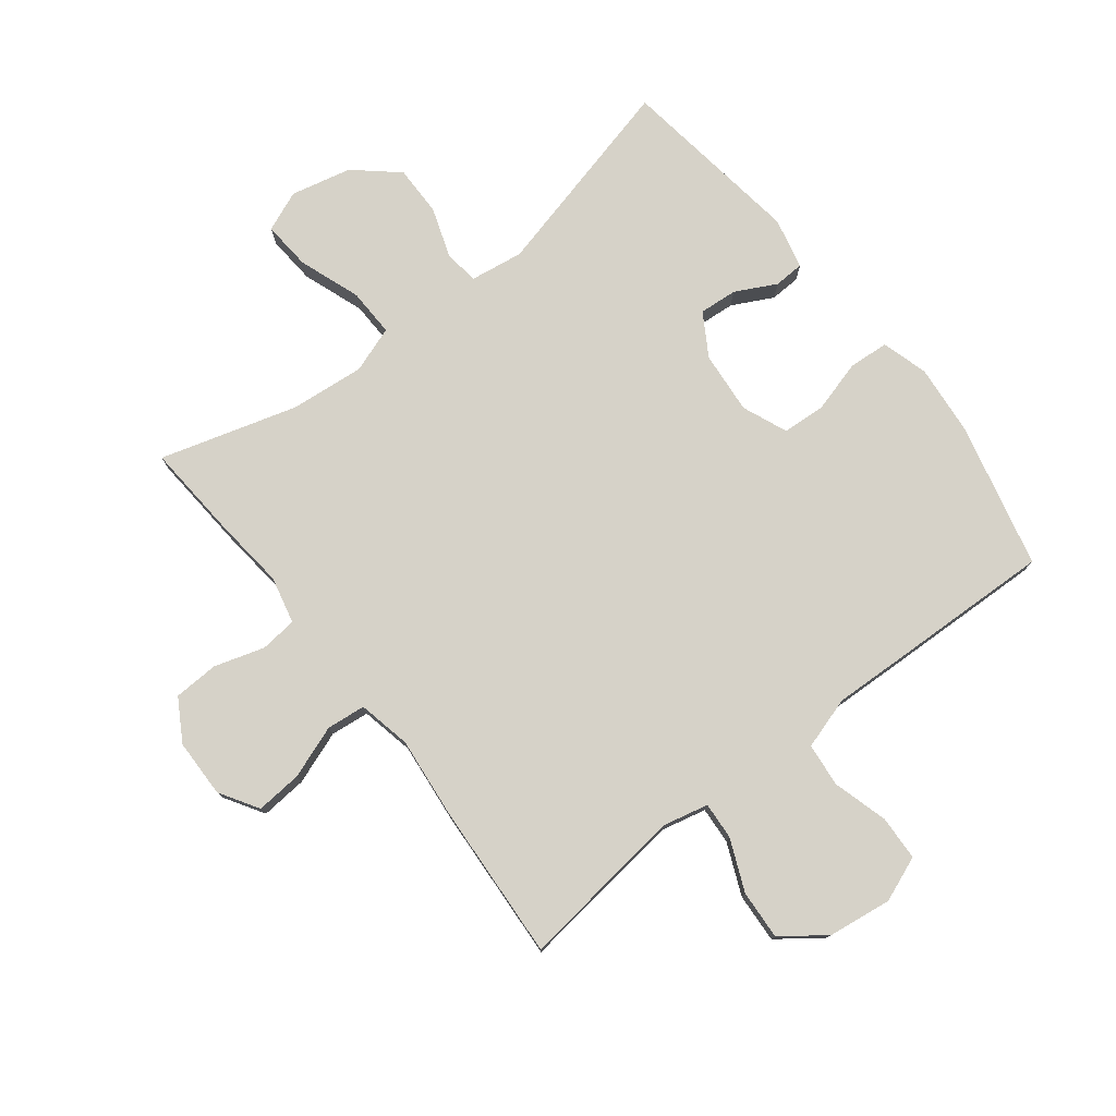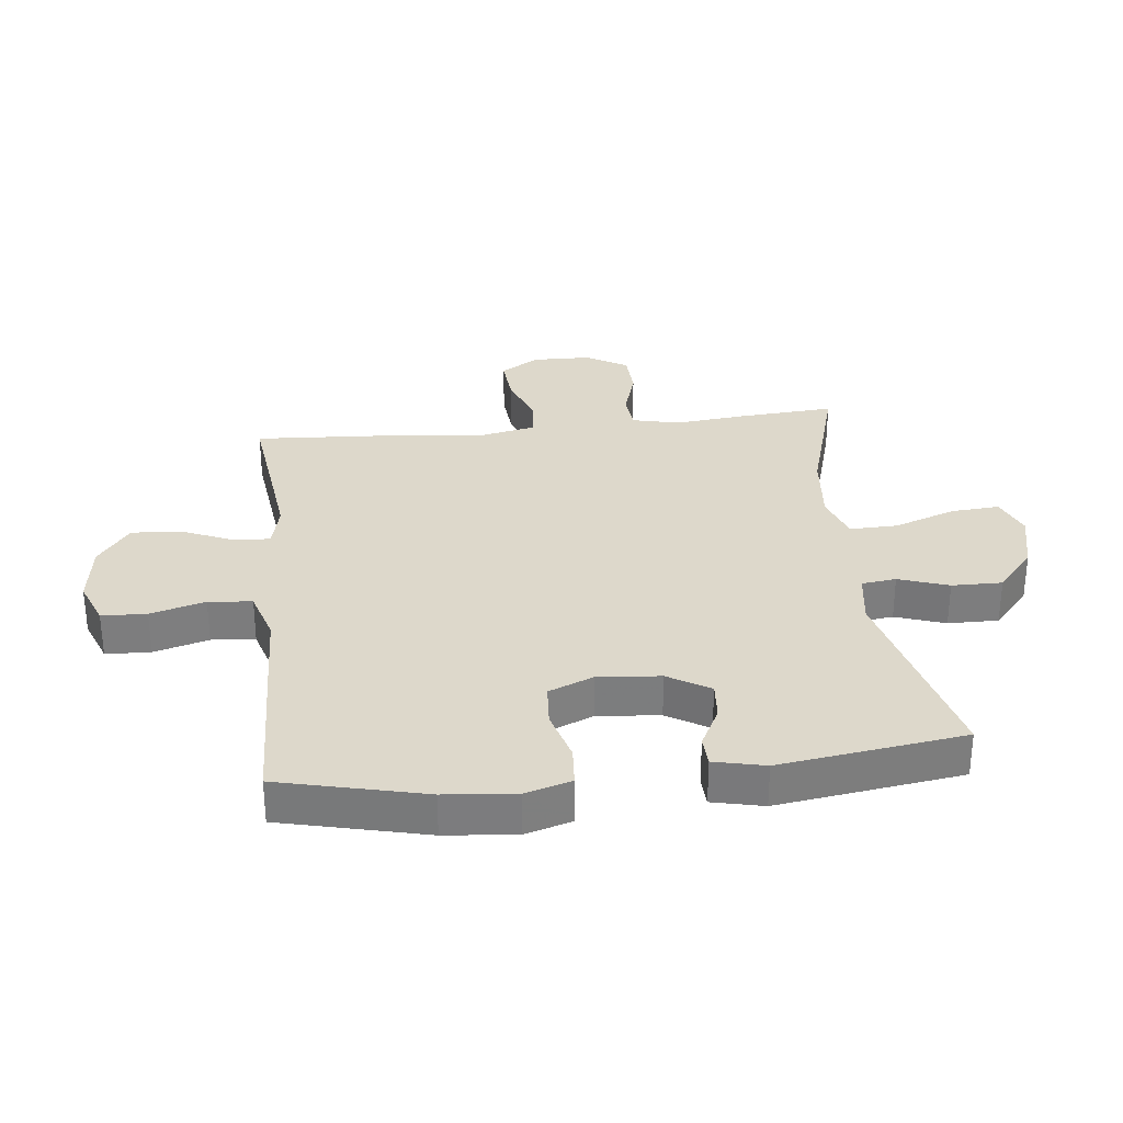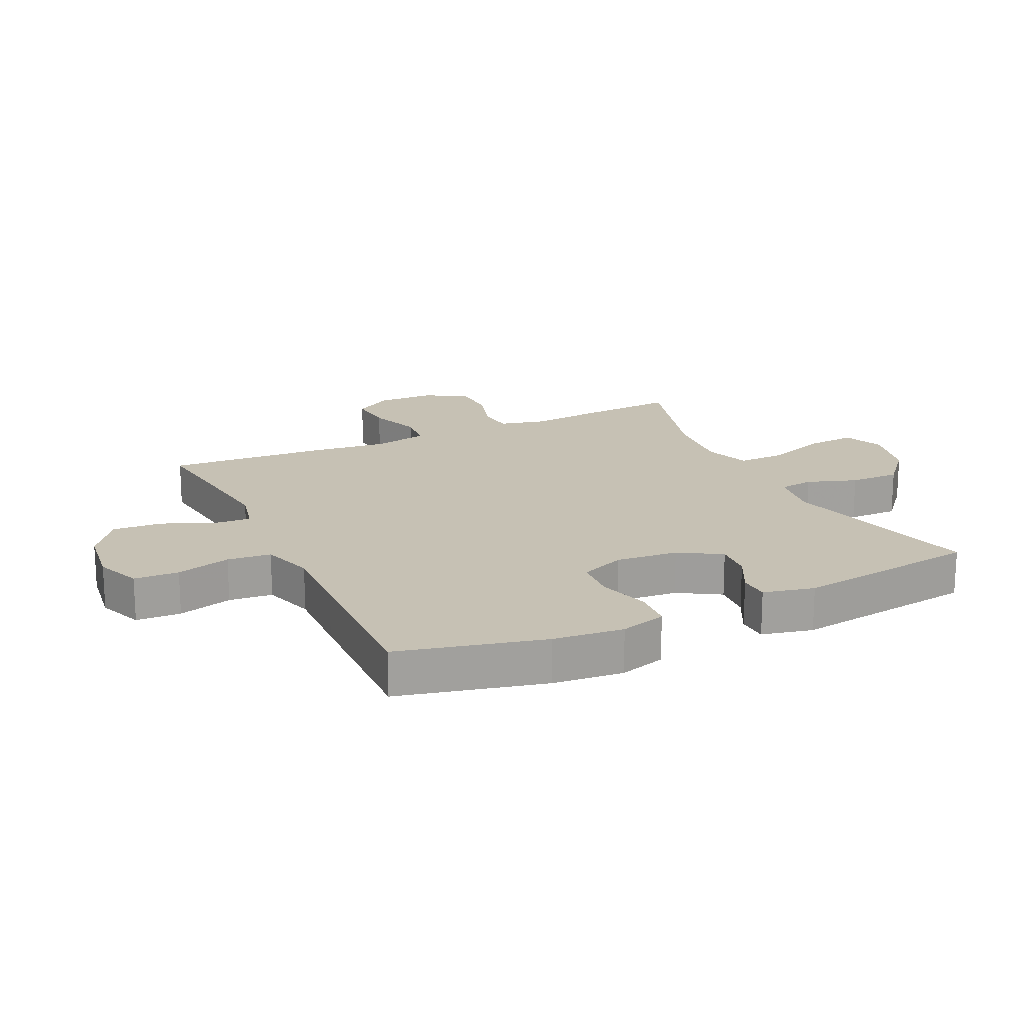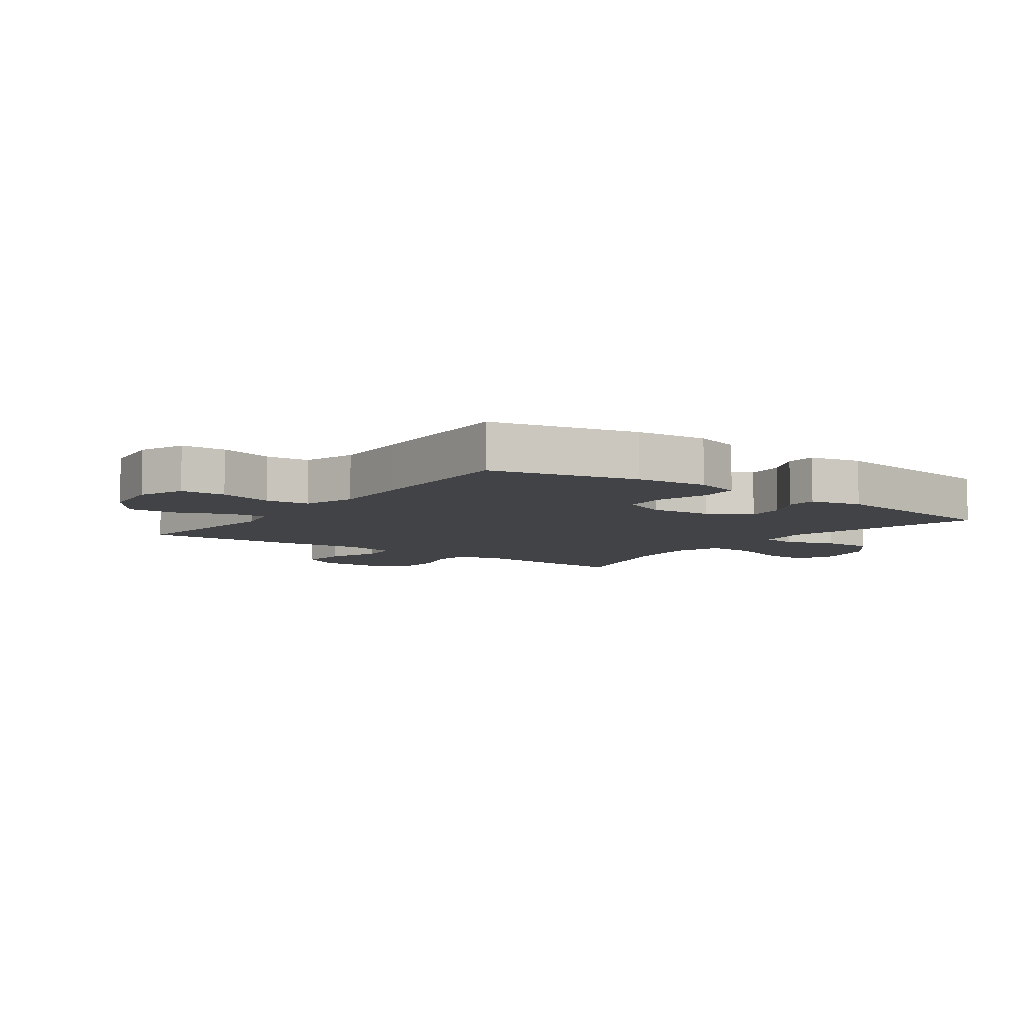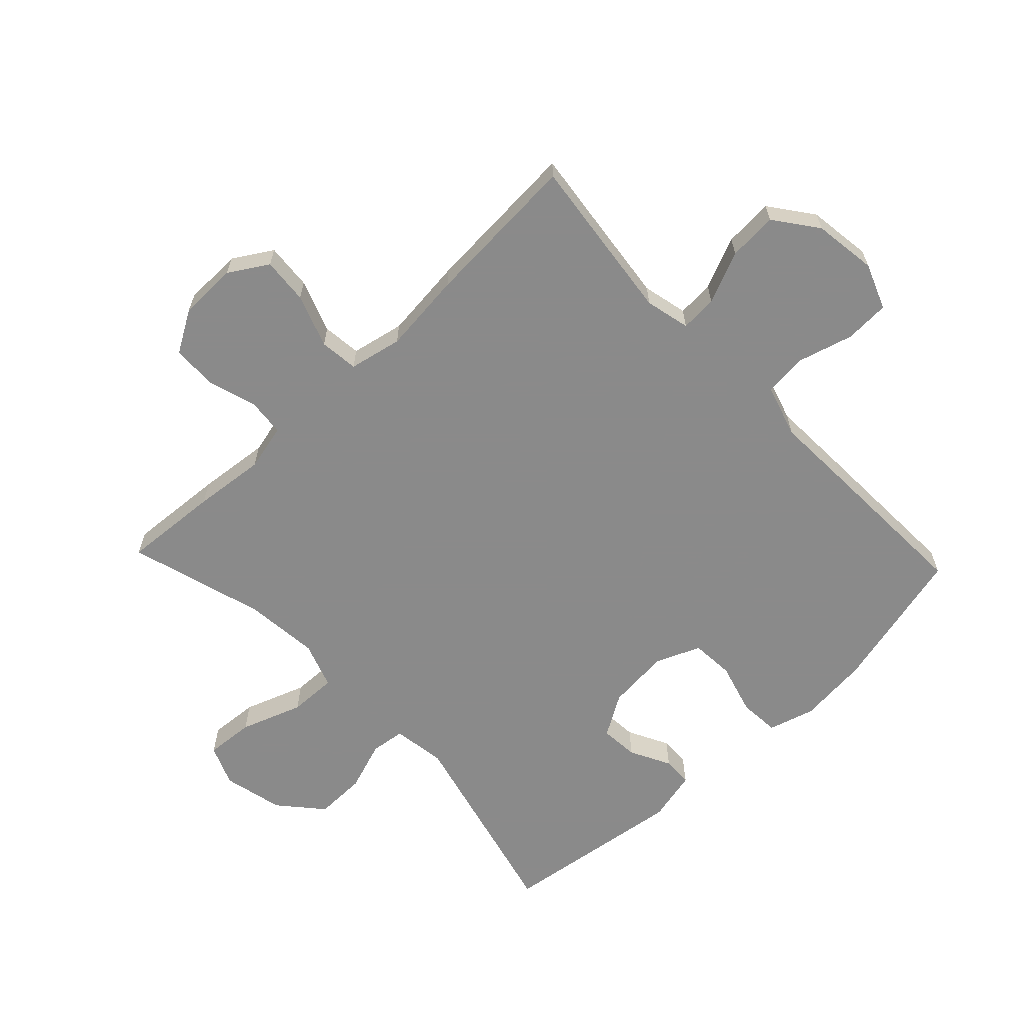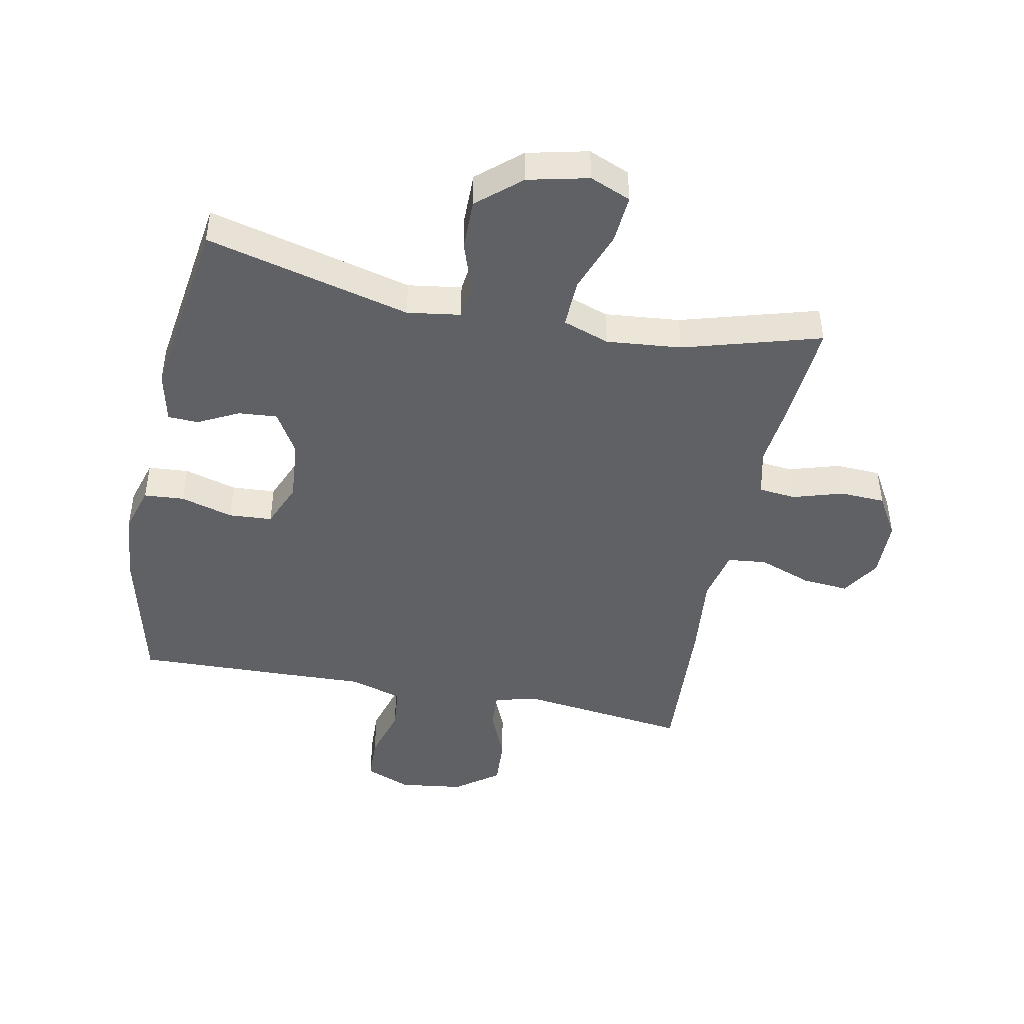
<metadata>
{"format":"obj","ext":"obj","renderer":"f3d","projection":"perspective","resolution":1024,"background":"white","views":[{"elev":77.5,"azim":-38.0,"up":"+Y"},{"elev":31.2,"azim":83.6,"up":"+Y"},{"elev":18.5,"azim":64.6,"up":"+Y"},{"elev":-7.1,"azim":53.8,"up":"+Y"},{"elev":-63.6,"azim":-46.5,"up":"+Y"},{"elev":-45.5,"azim":168.5,"up":"+Y"}]}
</metadata>
<code>
v -0.5 0.07 0.5
v -0.346 0.07 0.481
v -0.229 0.07 0.467
v -0.156 0.07 0.484
v -0.16 0.07 0.544
v -0.196 0.07 0.628
v -0.201 0.07 0.708
v -0.131 0.07 0.76
v -0.028 0.07 0.774
v 0.046 0.07 0.745
v 0.049 0.07 0.672
v 0.024 0.07 0.583
v 0.031 0.07 0.512
v 0.116 0.07 0.486
v 0.243 0.07 0.491
v 0.5 0.07 0.5
v 0.557 0.07 0.264
v 0.568 0.07 0.149
v 0.546 0.07 0.074
v 0.481 0.07 0.069
v 0.396 0.07 0.093
v 0.326 0.07 0.088
v 0.296 0.07 0.015
v 0.305 0.07 -0.086
v 0.346 0.07 -0.154
v 0.408 0.07 -0.149
v 0.474 0.07 -0.115
v 0.523 0.07 -0.117
v 0.542 0.07 -0.2
v 0.5 0.07 -0.5
v 0.17 0.07 -0.418
v 0.084 0.07 -0.431
v 0.077 0.07 -0.487
v 0.105 0.07 -0.568
v 0.106 0.07 -0.65
v 0.037 0.07 -0.71
v -0.061 0.07 -0.733
v -0.127 0.07 -0.706
v -0.121 0.07 -0.627
v -0.085 0.07 -0.527
v -0.083 0.07 -0.449
v -0.158 0.07 -0.423
v -0.279 0.07 -0.435
v -0.5 0.07 -0.5
v -0.489 0.07 -0.344
v -0.477 0.07 -0.228
v -0.495 0.07 -0.152
v -0.555 0.07 -0.146
v -0.636 0.07 -0.171
v -0.709 0.07 -0.168
v -0.749 0.07 -0.101
v -0.751 0.07 -0.006
v -0.712 0.07 0.057
v -0.637 0.07 0.051
v -0.551 0.07 0.02
v -0.488 0.07 0.027
v -0.47 0.07 0.113
v -0.484 0.07 0.245
v -0.5 0 0.5
v -0.346 0 0.481
v -0.229 0 0.467
v -0.156 0 0.484
v -0.16 0 0.544
v -0.196 0 0.628
v -0.201 0 0.708
v -0.131 0 0.76
v -0.028 0 0.774
v 0.046 0 0.745
v 0.049 0 0.672
v 0.024 0 0.583
v 0.031 0 0.512
v 0.116 0 0.486
v 0.243 0 0.491
v 0.5 0 0.5
v 0.557 0 0.264
v 0.568 0 0.149
v 0.546 0 0.074
v 0.481 0 0.069
v 0.396 0 0.093
v 0.326 0 0.088
v 0.296 0 0.015
v 0.305 0 -0.086
v 0.346 0 -0.154
v 0.408 0 -0.149
v 0.474 0 -0.115
v 0.523 0 -0.117
v 0.542 0 -0.2
v 0.5 0 -0.5
v 0.17 0 -0.418
v 0.084 0 -0.431
v 0.077 0 -0.487
v 0.105 0 -0.568
v 0.106 0 -0.65
v 0.037 0 -0.71
v -0.061 0 -0.733
v -0.127 0 -0.706
v -0.121 0 -0.627
v -0.085 0 -0.527
v -0.083 0 -0.449
v -0.158 0 -0.423
v -0.279 0 -0.435
v -0.5 0 -0.5
v -0.489 0 -0.344
v -0.477 0 -0.228
v -0.495 0 -0.152
v -0.555 0 -0.146
v -0.636 0 -0.171
v -0.709 0 -0.168
v -0.749 0 -0.101
v -0.751 0 -0.006
v -0.712 0 0.057
v -0.637 0 0.051
v -0.551 0 0.02
v -0.488 0 0.027
v -0.47 0 0.113
v -0.484 0 0.245
f 57 58 1 2
f 56 57 2 3
f 53 54 55
f 52 53 55
f 51 52 55
f 50 51 55
f 49 50 55
f 48 49 55
f 47 48 55 56
f 56 3 4
f 47 56 4
f 46 47 4
f 45 46 4
f 44 45 4
f 43 44 4
f 38 39 40
f 37 38 40
f 36 37 40
f 35 36 40
f 34 35 40
f 33 34 40
f 32 33 40 41
f 31 32 41 42
f 29 30 31
f 28 29 31
f 27 28 31
f 26 27 31
f 25 26 31 42
f 19 20 21
f 18 19 21
f 17 18 21
f 16 17 21
f 15 16 21
f 14 15 21
f 13 14 21 22
f 10 11 12
f 9 10 12
f 8 9 12
f 7 8 12
f 6 7 12
f 5 6 12
f 4 5 12 13
f 42 43 4
f 25 42 4
f 24 25 4
f 13 22 23
f 4 13 23 24
f 60 59 116 115
f 61 60 115 114
f 113 112 111
f 113 111 110
f 113 110 109
f 113 109 108
f 113 108 107
f 113 107 106
f 114 113 106 105
f 62 61 114
f 62 114 105
f 62 105 104
f 62 104 103
f 62 103 102
f 62 102 101
f 98 97 96
f 98 96 95
f 98 95 94
f 98 94 93
f 98 93 92
f 98 92 91
f 99 98 91 90
f 100 99 90 89
f 89 88 87
f 89 87 86
f 89 86 85
f 89 85 84
f 100 89 84 83
f 79 78 77
f 79 77 76
f 79 76 75
f 79 75 74
f 79 74 73
f 79 73 72
f 80 79 72 71
f 70 69 68
f 70 68 67
f 70 67 66
f 70 66 65
f 70 65 64
f 70 64 63
f 71 70 63 62
f 62 101 100
f 62 100 83
f 62 83 82
f 81 80 71
f 82 81 71 62
f 1 59 60 2
f 2 60 61 3
f 3 61 62 4
f 4 62 63 5
f 5 63 64 6
f 6 64 65 7
f 7 65 66 8
f 8 66 67 9
f 9 67 68 10
f 10 68 69 11
f 11 69 70 12
f 12 70 71 13
f 13 71 72 14
f 14 72 73 15
f 15 73 74 16
f 16 74 75 17
f 17 75 76 18
f 18 76 77 19
f 19 77 78 20
f 20 78 79 21
f 21 79 80 22
f 22 80 81 23
f 23 81 82 24
f 24 82 83 25
f 25 83 84 26
f 26 84 85 27
f 27 85 86 28
f 28 86 87 29
f 29 87 88 30
f 30 88 89 31
f 31 89 90 32
f 32 90 91 33
f 33 91 92 34
f 34 92 93 35
f 35 93 94 36
f 36 94 95 37
f 37 95 96 38
f 38 96 97 39
f 39 97 98 40
f 40 98 99 41
f 41 99 100 42
f 42 100 101 43
f 43 101 102 44
f 44 102 103 45
f 45 103 104 46
f 46 104 105 47
f 47 105 106 48
f 48 106 107 49
f 49 107 108 50
f 50 108 109 51
f 51 109 110 52
f 52 110 111 53
f 53 111 112 54
f 54 112 113 55
f 55 113 114 56
f 56 114 115 57
f 57 115 116 58
f 58 116 59 1

</code>
